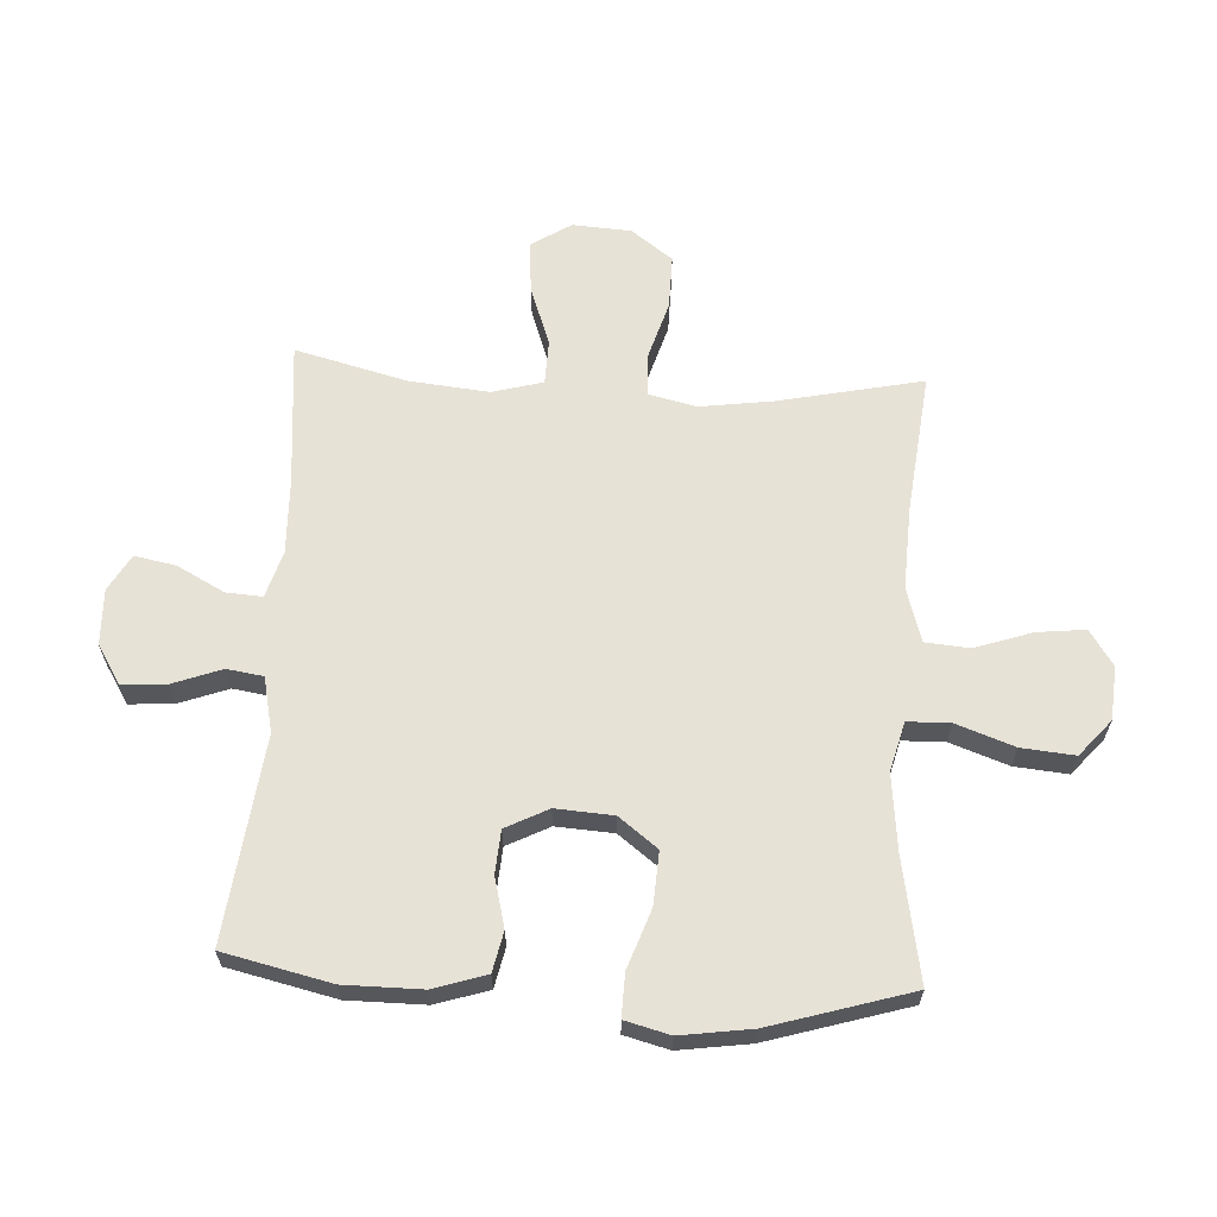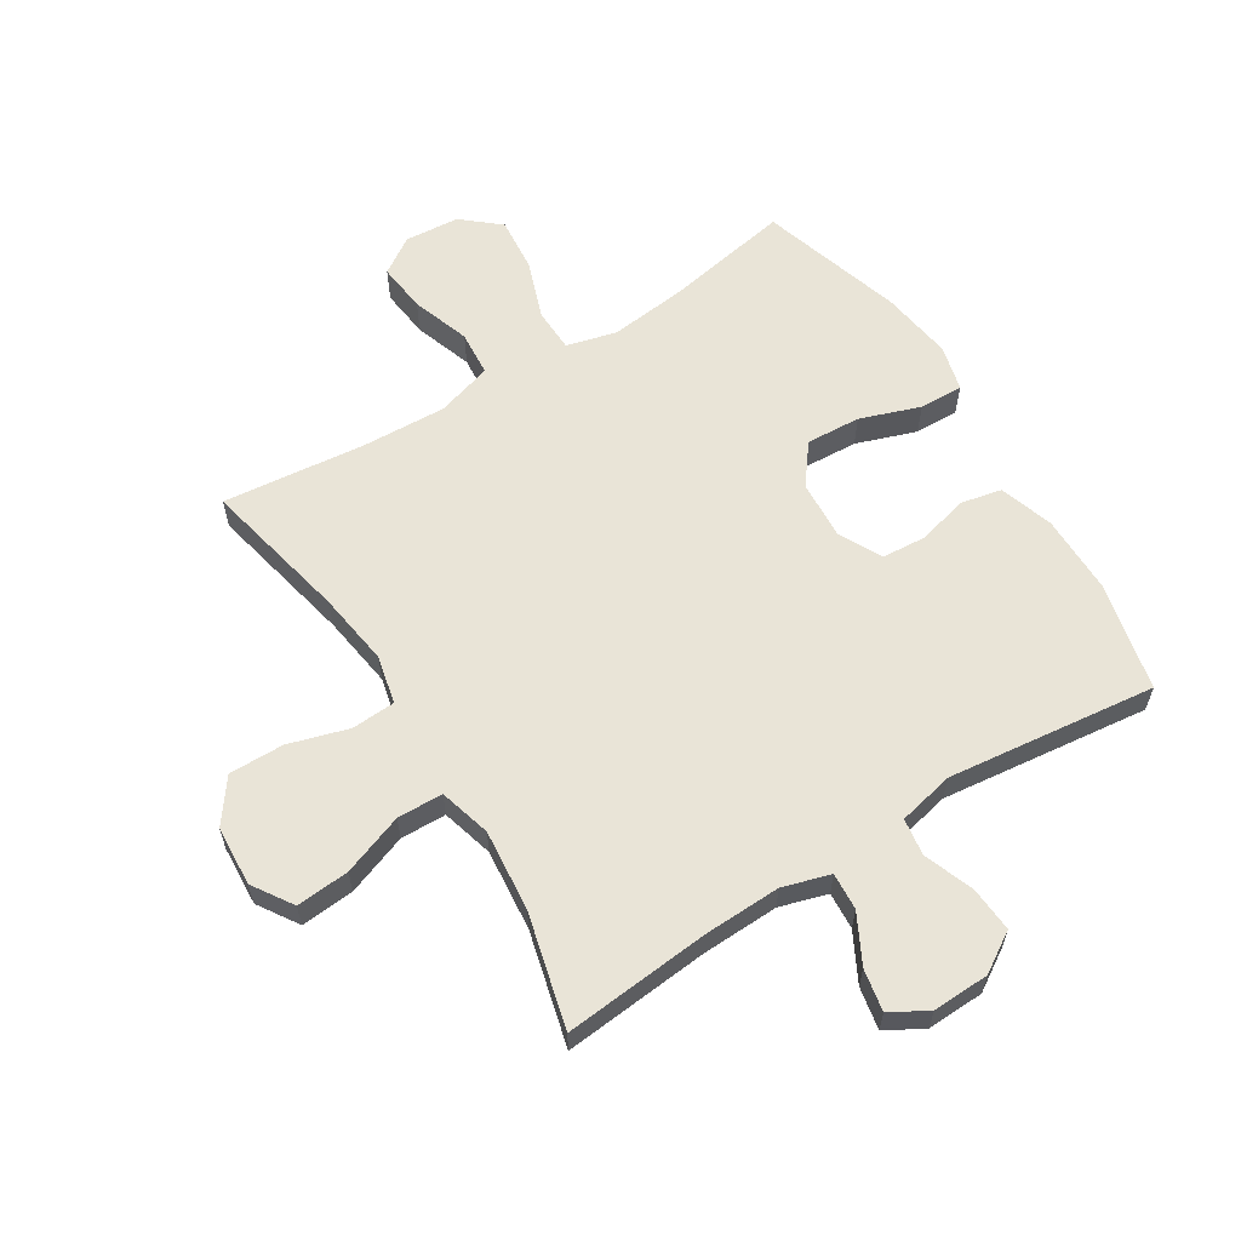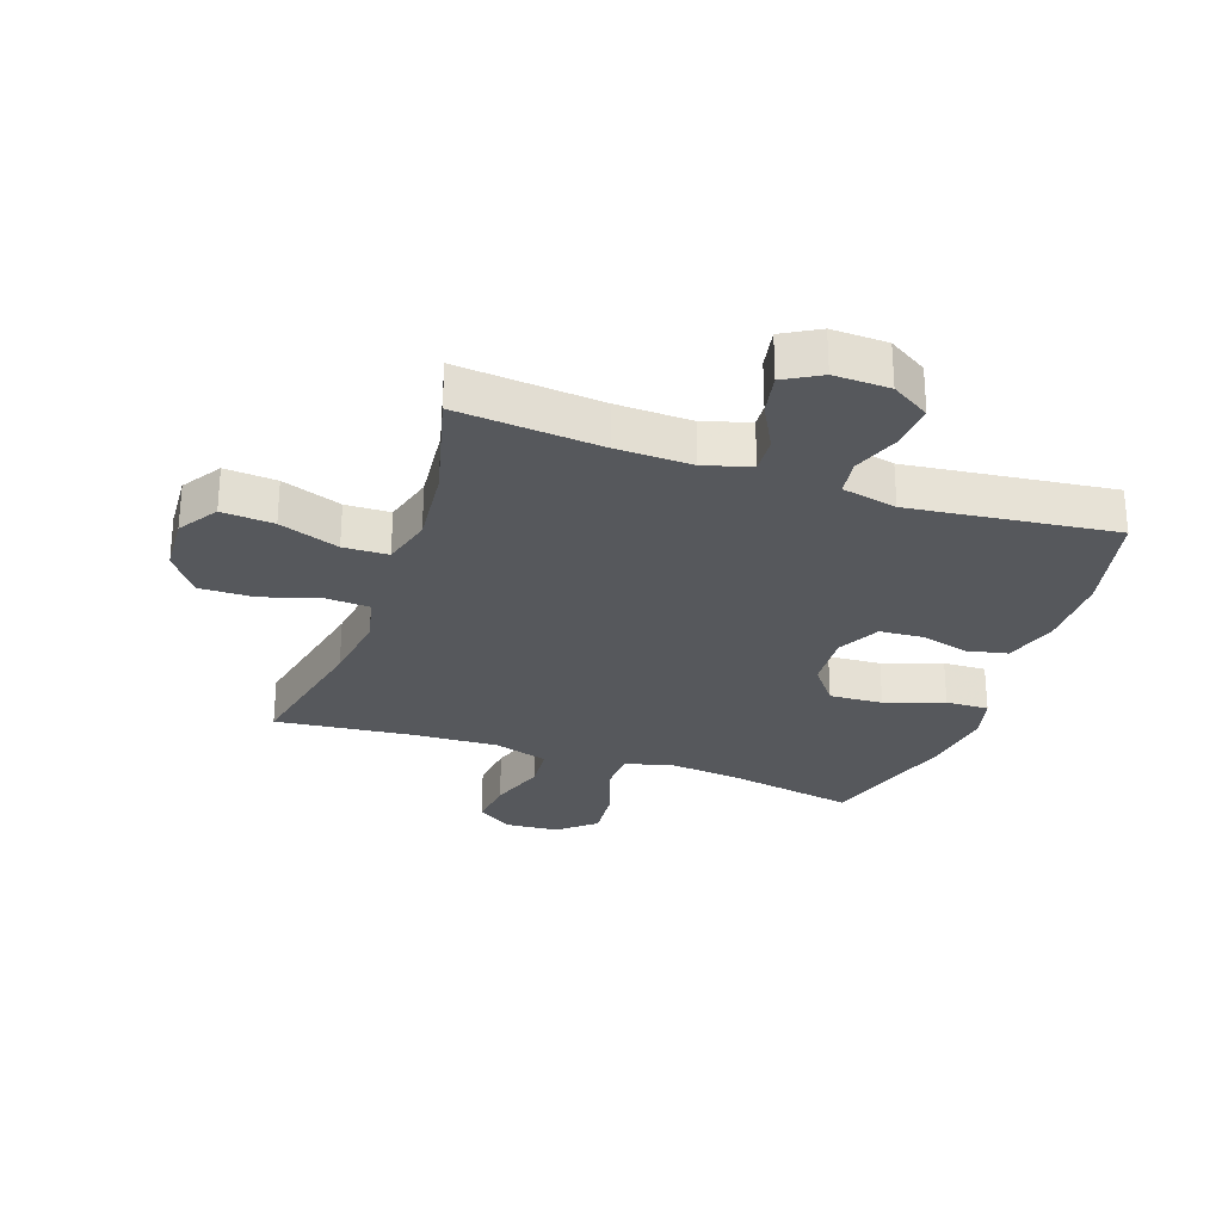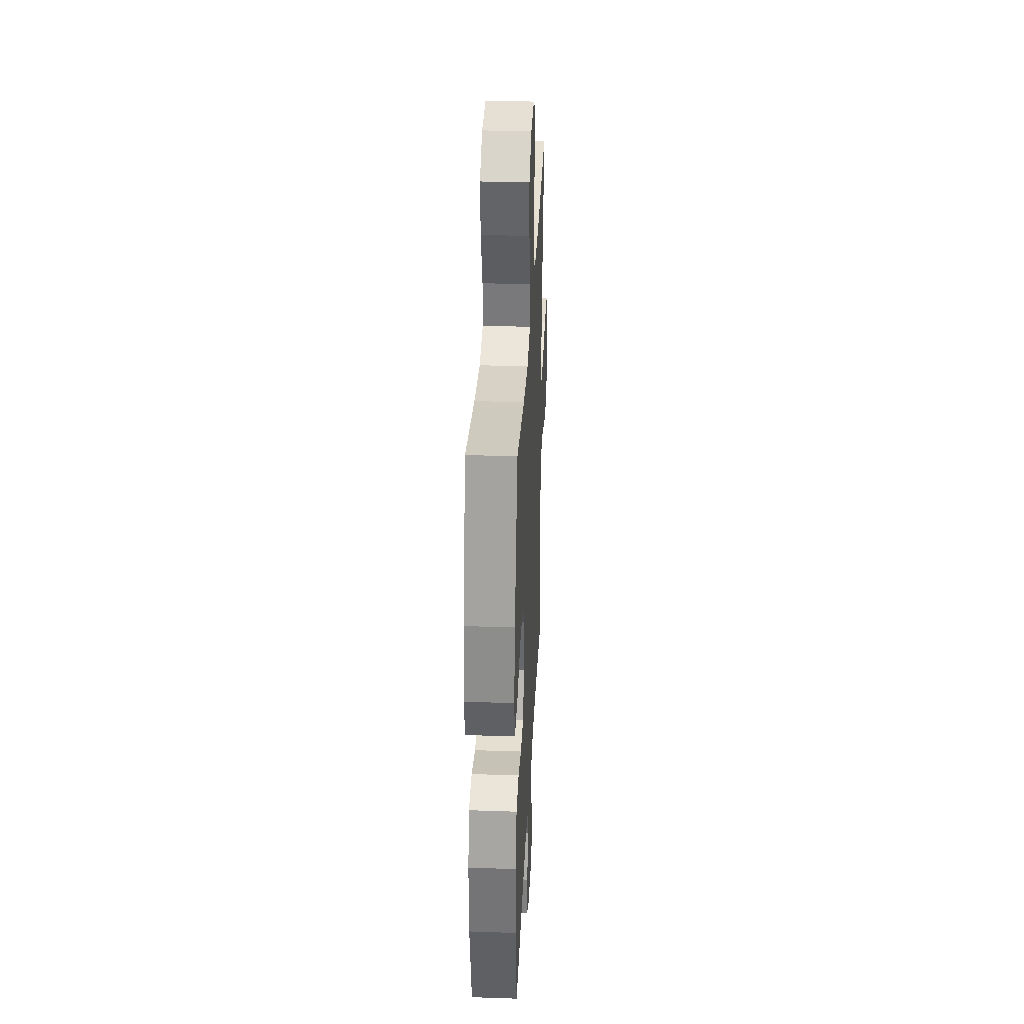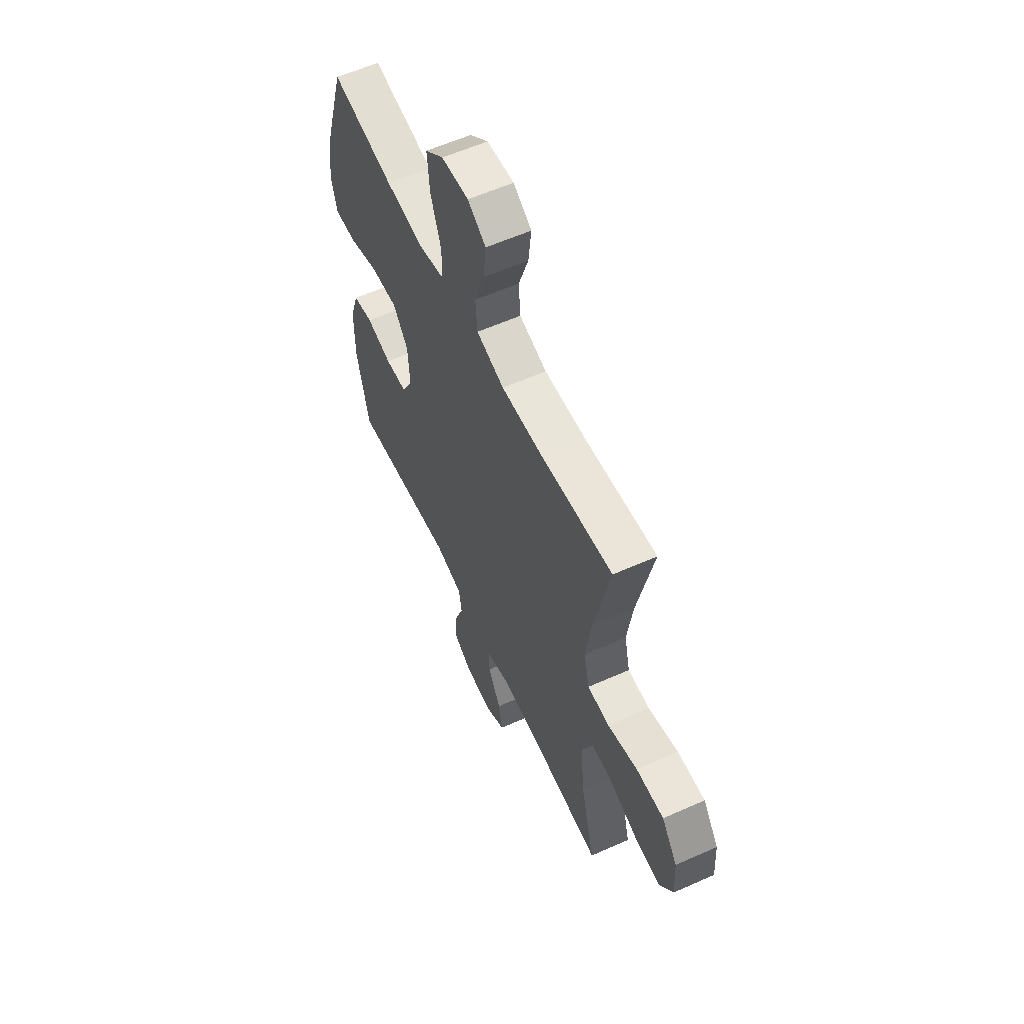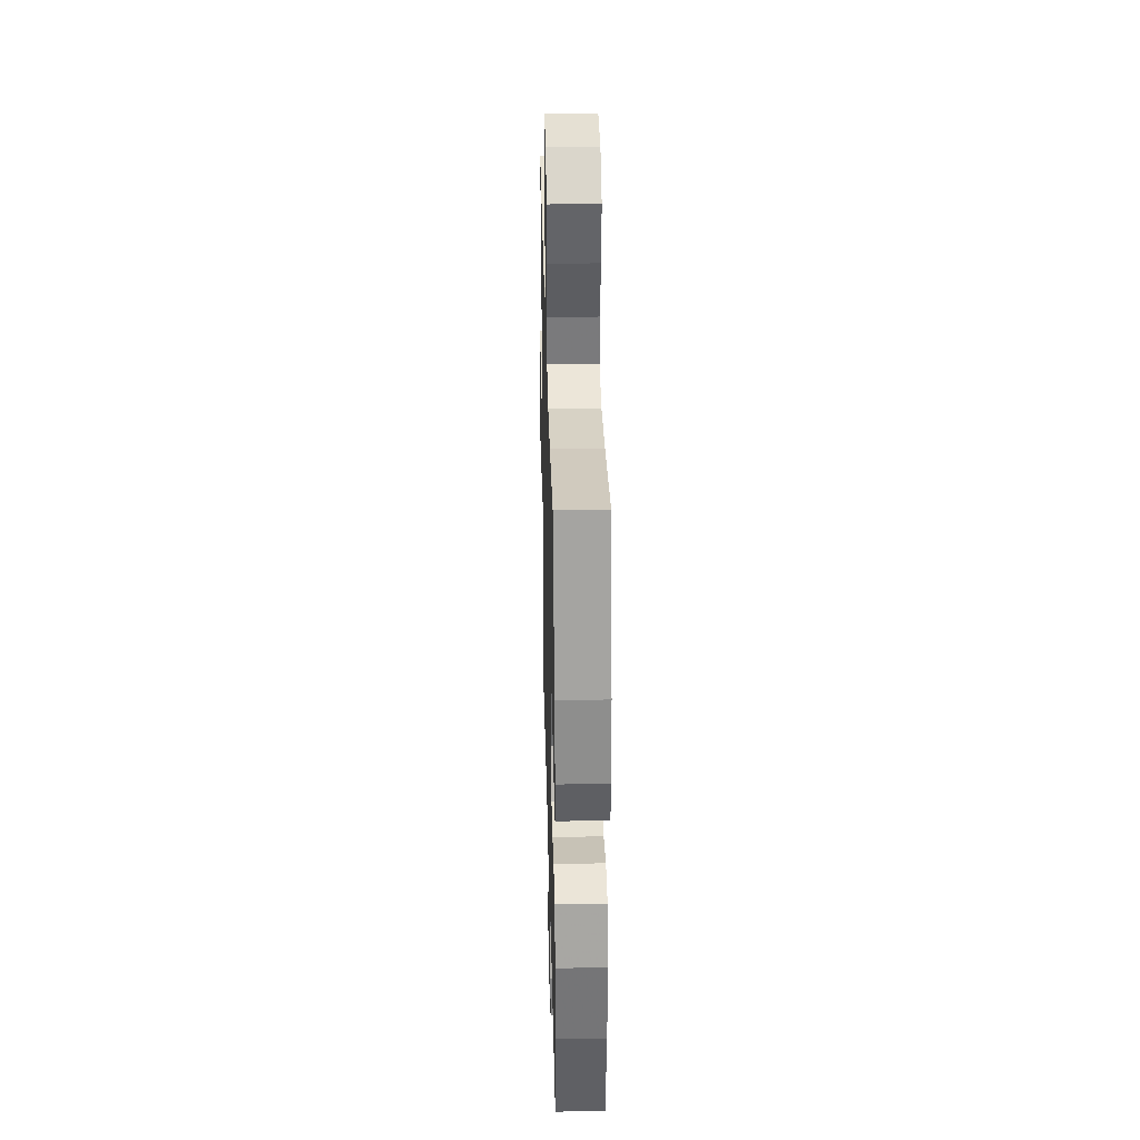
<metadata>
{"format":"obj","ext":"obj","renderer":"f3d","projection":"perspective","resolution":1024,"background":"white","views":[{"elev":63.4,"azim":-86.7,"up":"+Y"},{"elev":60.8,"azim":148.0,"up":"+Y"},{"elev":-27.8,"azim":160.9,"up":"+Y"},{"elev":33.4,"azim":-87.3,"up":"+Z"},{"elev":59.0,"azim":65.3,"up":"+Z"},{"elev":33.6,"azim":-91.4,"up":"+Z"}]}
</metadata>
<code>
v -0.5 0.07 -0.5
v -0.54 0.07 -0.323
v -0.54 0.07 -0.195
v -0.512 0.07 -0.108
v -0.446 0.07 -0.094
v -0.364 0.07 -0.115
v -0.293 0.07 -0.11
v -0.257 0.07 -0.04
v -0.263 0.07 0.055
v -0.312 0.07 0.119
v -0.4 0.07 0.114
v -0.497 0.07 0.08
v -0.568 0.07 0.078
v -0.587 0.07 0.152
v -0.57 0.07 0.269
v -0.5 0.07 0.5
v -0.297 0.07 0.463
v -0.171 0.07 0.449
v -0.09 0.07 0.47
v -0.088 0.07 0.54
v -0.122 0.07 0.636
v -0.13 0.07 0.724
v -0.07 0.07 0.775
v 0.018 0.07 0.782
v 0.077 0.07 0.743
v 0.068 0.07 0.663
v 0.036 0.07 0.569
v 0.042 0.07 0.496
v 0.132 0.07 0.469
v 0.268 0.07 0.475
v 0.5 0.07 0.5
v 0.449 0.07 0.262
v 0.432 0.07 0.142
v 0.45 0.07 0.064
v 0.521 0.07 0.06
v 0.618 0.07 0.089
v 0.707 0.07 0.09
v 0.758 0.07 0.021
v 0.764 0.07 -0.076
v 0.722 0.07 -0.141
v 0.636 0.07 -0.134
v 0.537 0.07 -0.098
v 0.463 0.07 -0.1
v 0.44 0.07 -0.184
v 0.453 0.07 -0.316
v 0.5 0.07 -0.5
v 0.262 0.07 -0.478
v 0.138 0.07 -0.474
v 0.061 0.07 -0.497
v 0.065 0.07 -0.557
v 0.106 0.07 -0.635
v 0.119 0.07 -0.703
v 0.059 0.07 -0.737
v -0.033 0.07 -0.734
v -0.097 0.07 -0.694
v -0.092 0.07 -0.621
v -0.062 0.07 -0.54
v -0.071 0.07 -0.48
v -0.162 0.07 -0.46
v -0.5 0 -0.5
v -0.54 0 -0.323
v -0.54 0 -0.195
v -0.512 0 -0.108
v -0.446 0 -0.094
v -0.364 0 -0.115
v -0.293 0 -0.11
v -0.257 0 -0.04
v -0.263 0 0.055
v -0.312 0 0.119
v -0.4 0 0.114
v -0.497 0 0.08
v -0.568 0 0.078
v -0.587 0 0.152
v -0.57 0 0.269
v -0.5 0 0.5
v -0.297 0 0.463
v -0.171 0 0.449
v -0.09 0 0.47
v -0.088 0 0.54
v -0.122 0 0.636
v -0.13 0 0.724
v -0.07 0 0.775
v 0.018 0 0.782
v 0.077 0 0.743
v 0.068 0 0.663
v 0.036 0 0.569
v 0.042 0 0.496
v 0.132 0 0.469
v 0.268 0 0.475
v 0.5 0 0.5
v 0.449 0 0.262
v 0.432 0 0.142
v 0.45 0 0.064
v 0.521 0 0.06
v 0.618 0 0.089
v 0.707 0 0.09
v 0.758 0 0.021
v 0.764 0 -0.076
v 0.722 0 -0.141
v 0.636 0 -0.134
v 0.537 0 -0.098
v 0.463 0 -0.1
v 0.44 0 -0.184
v 0.453 0 -0.316
v 0.5 0 -0.5
v 0.262 0 -0.478
v 0.138 0 -0.474
v 0.061 0 -0.497
v 0.065 0 -0.557
v 0.106 0 -0.635
v 0.119 0 -0.703
v 0.059 0 -0.737
v -0.033 0 -0.734
v -0.097 0 -0.694
v -0.092 0 -0.621
v -0.062 0 -0.54
v -0.071 0 -0.48
v -0.162 0 -0.46
f 54 55 56 57
f 52 53 54 57
f 50 51 52 57
f 49 50 57 58
f 48 49 58 59
f 45 46 47
f 44 45 47 48
f 43 44 48 59
f 39 40 41 42
f 39 42 43
f 38 39 43
f 35 36 37 38
f 34 35 38 43
f 33 34 43 59
f 30 31 32
f 29 30 32 33
f 28 29 33 59
f 24 25 26 27
f 20 21 22 23
f 19 20 23 24
f 14 15 16 17
f 14 17 18
f 11 12 13 14
f 10 11 14 18
f 9 10 18 19
f 3 4 5 6
f 3 6 7
f 2 3 7
f 1 2 7
f 59 1 7
f 28 59 7 8
f 19 24 27 28
f 8 9 19 28
f 116 115 114 113
f 116 113 112 111
f 116 111 110 109
f 117 116 109 108
f 118 117 108 107
f 106 105 104
f 107 106 104 103
f 118 107 103 102
f 101 100 99 98
f 102 101 98
f 102 98 97
f 97 96 95 94
f 102 97 94 93
f 118 102 93 92
f 91 90 89
f 92 91 89 88
f 118 92 88 87
f 86 85 84 83
f 82 81 80 79
f 83 82 79 78
f 76 75 74 73
f 77 76 73
f 73 72 71 70
f 77 73 70 69
f 78 77 69 68
f 65 64 63 62
f 66 65 62
f 66 62 61
f 66 61 60
f 66 60 118
f 67 66 118 87
f 87 86 83 78
f 87 78 68 67
f 1 60 61 2
f 2 61 62 3
f 3 62 63 4
f 4 63 64 5
f 5 64 65 6
f 6 65 66 7
f 7 66 67 8
f 8 67 68 9
f 9 68 69 10
f 10 69 70 11
f 11 70 71 12
f 12 71 72 13
f 13 72 73 14
f 14 73 74 15
f 15 74 75 16
f 16 75 76 17
f 17 76 77 18
f 18 77 78 19
f 19 78 79 20
f 20 79 80 21
f 21 80 81 22
f 22 81 82 23
f 23 82 83 24
f 24 83 84 25
f 25 84 85 26
f 26 85 86 27
f 27 86 87 28
f 28 87 88 29
f 29 88 89 30
f 30 89 90 31
f 31 90 91 32
f 32 91 92 33
f 33 92 93 34
f 34 93 94 35
f 35 94 95 36
f 36 95 96 37
f 37 96 97 38
f 38 97 98 39
f 39 98 99 40
f 40 99 100 41
f 41 100 101 42
f 42 101 102 43
f 43 102 103 44
f 44 103 104 45
f 45 104 105 46
f 46 105 106 47
f 47 106 107 48
f 48 107 108 49
f 49 108 109 50
f 50 109 110 51
f 51 110 111 52
f 52 111 112 53
f 53 112 113 54
f 54 113 114 55
f 55 114 115 56
f 56 115 116 57
f 57 116 117 58
f 58 117 118 59
f 59 118 60 1

</code>
